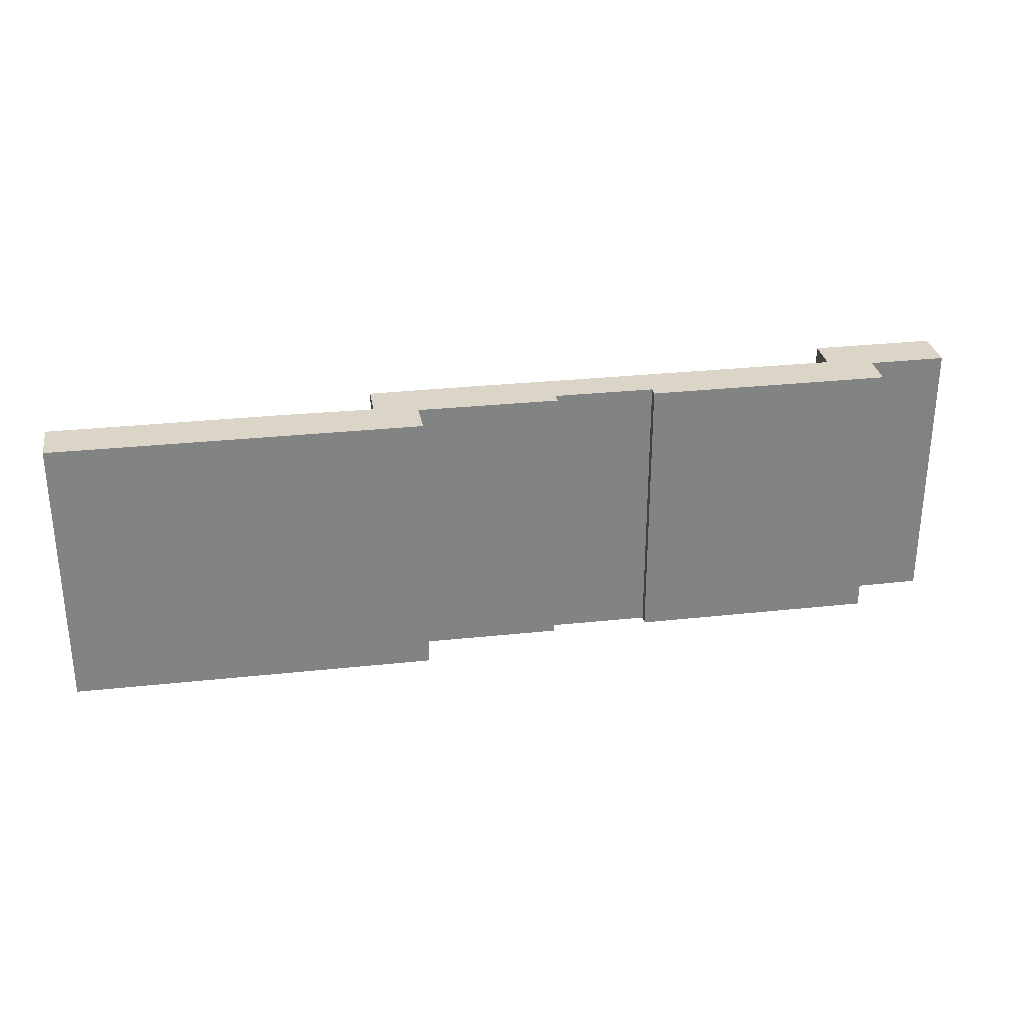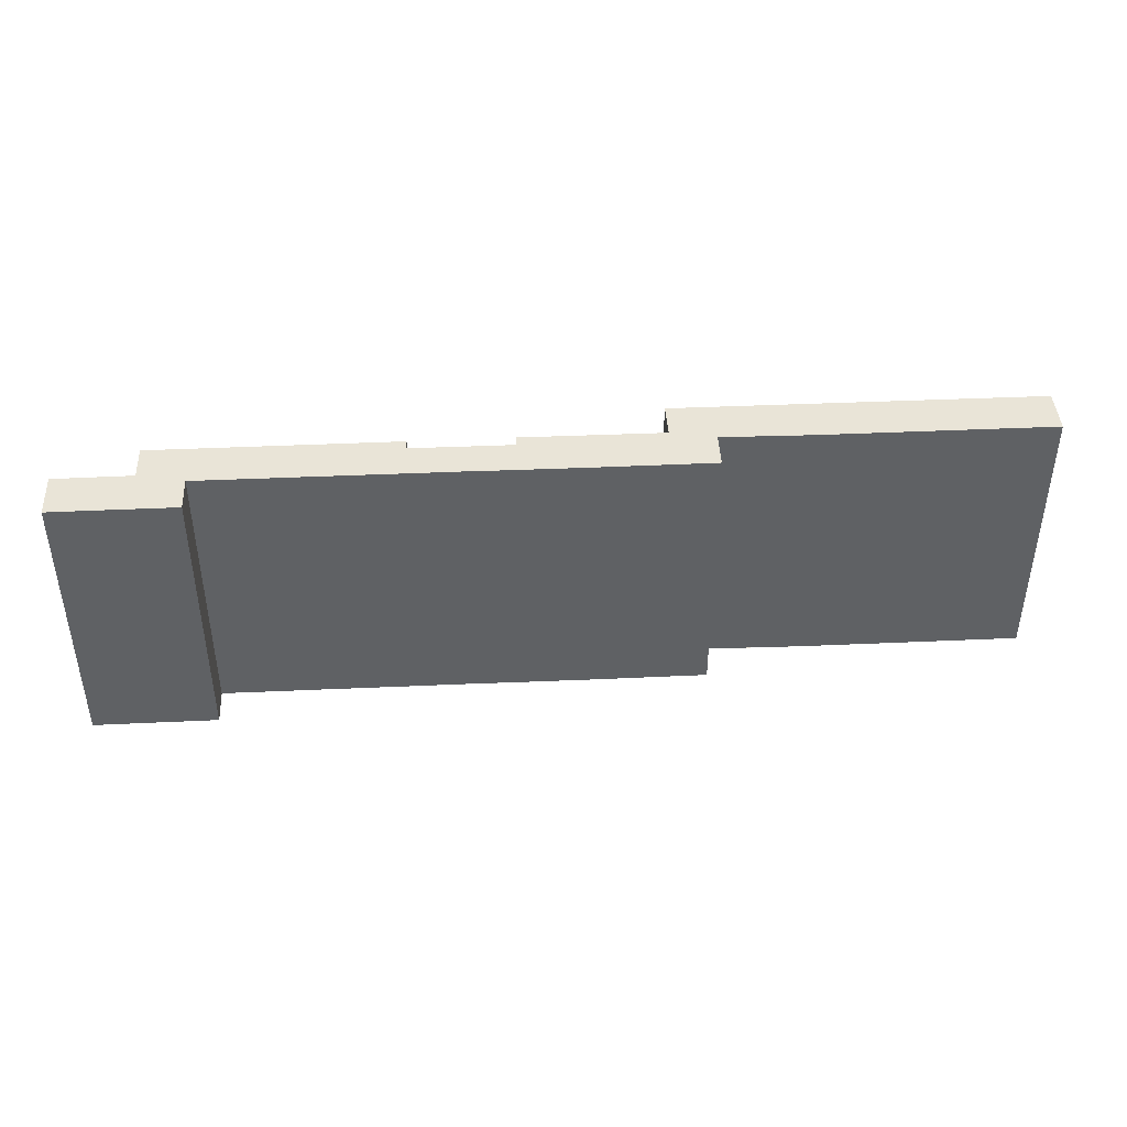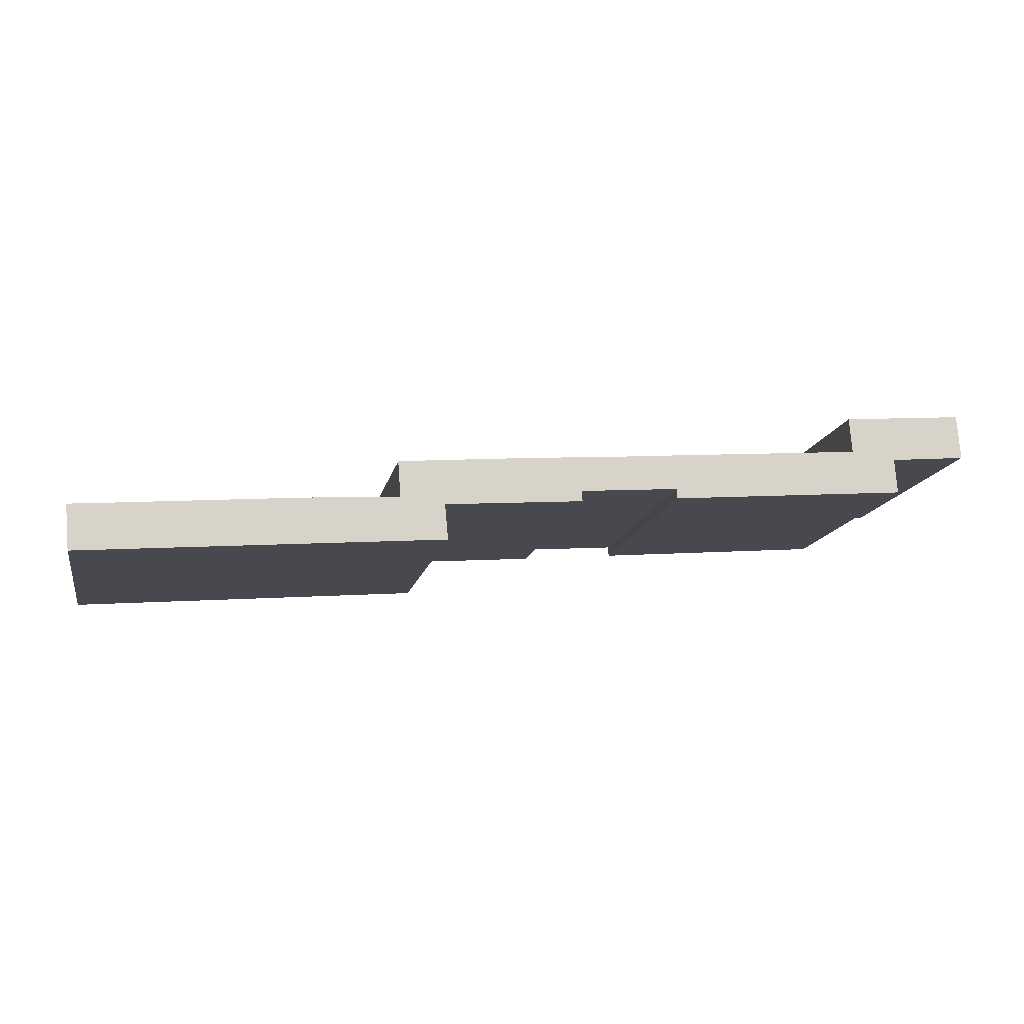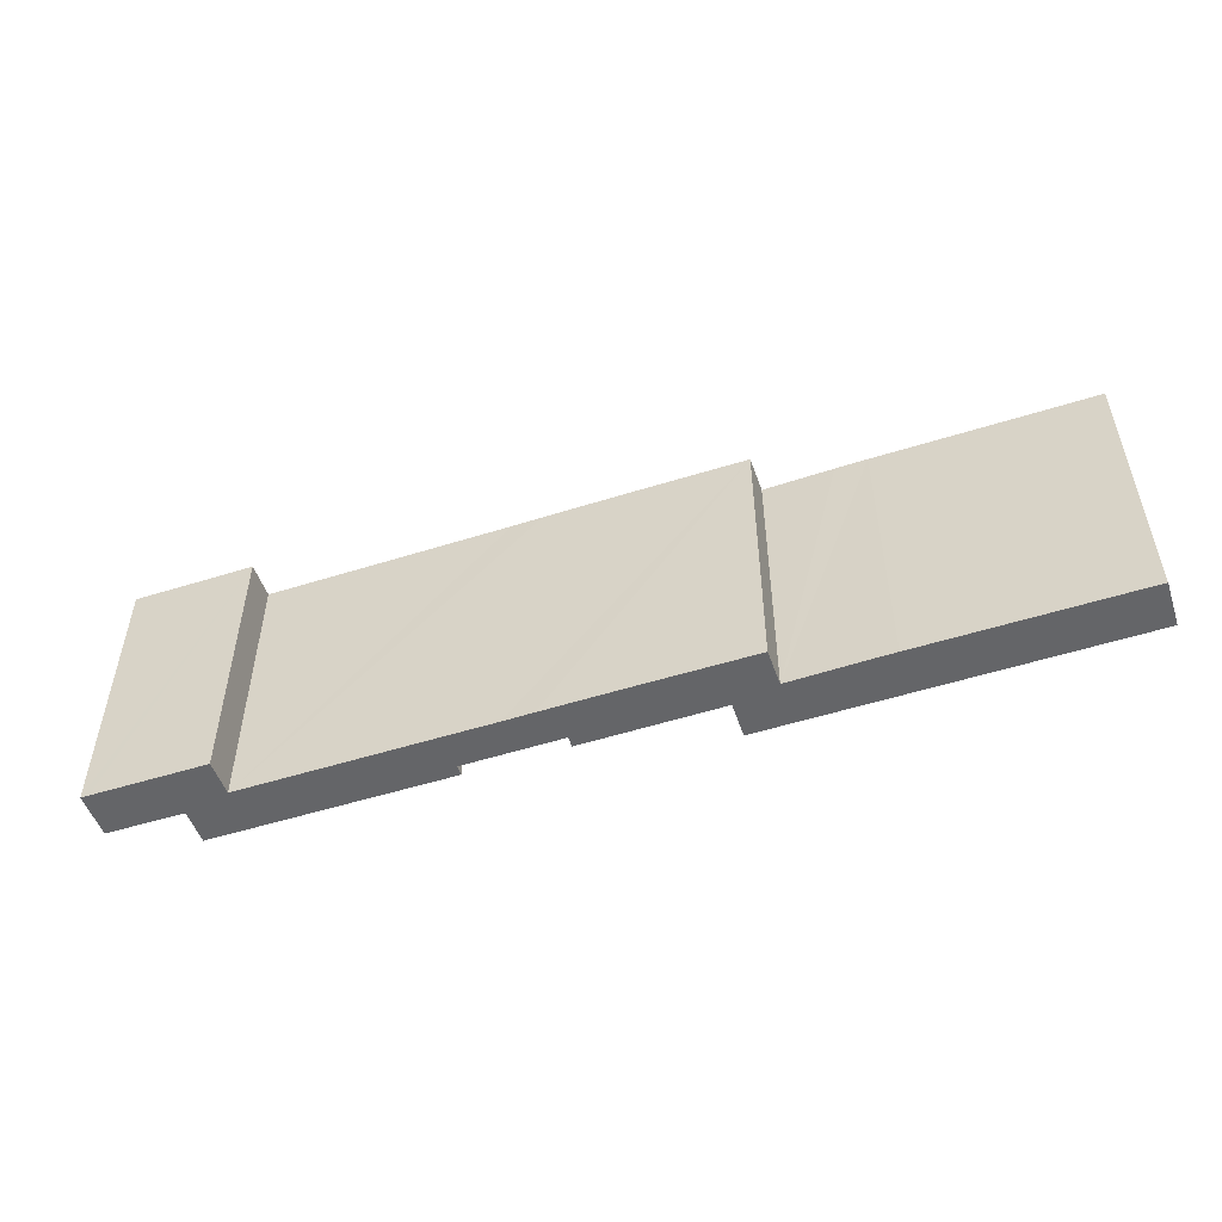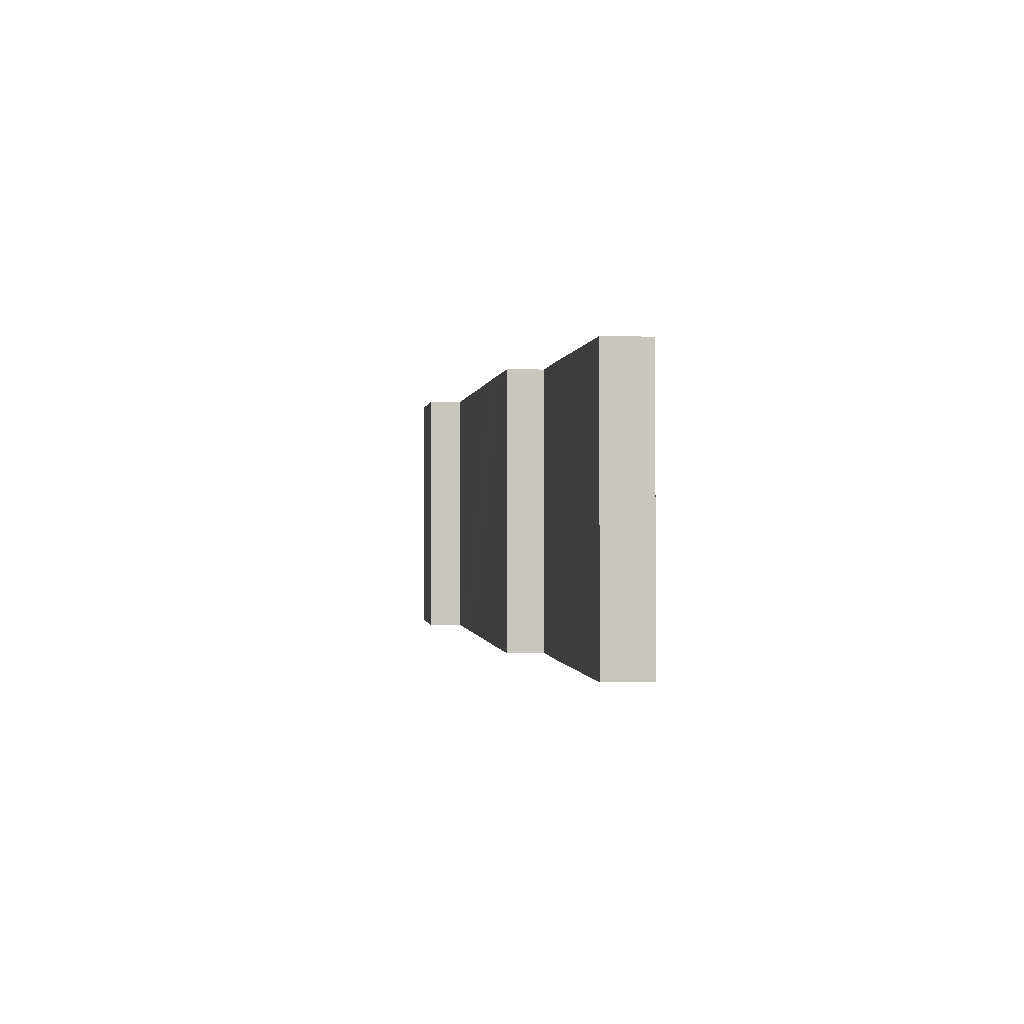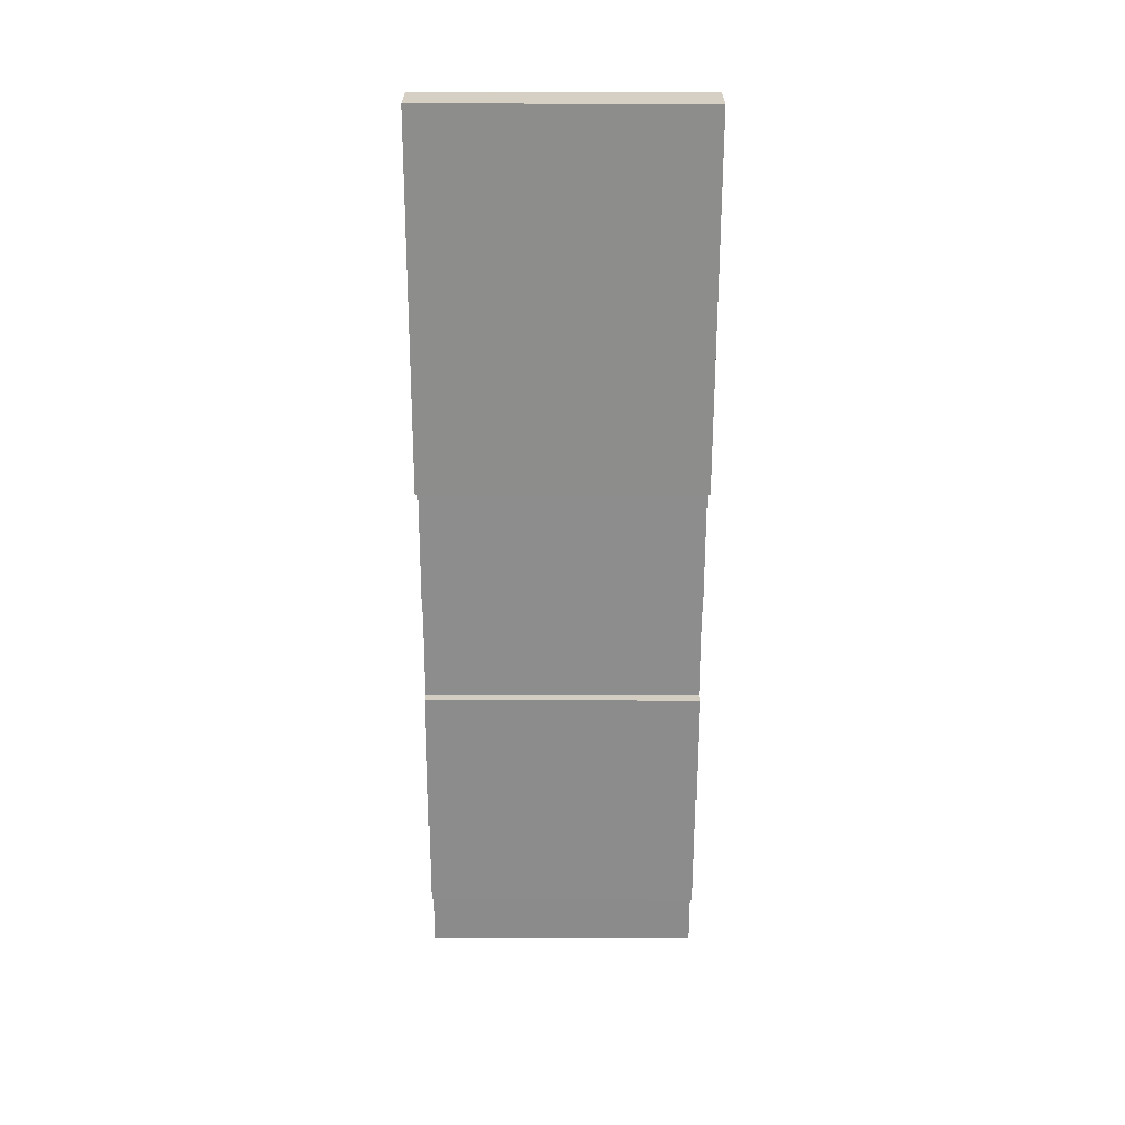
<metadata>
{"format":"obj","ext":"obj","renderer":"f3d","projection":"perspective","resolution":1024,"background":"white","views":[{"elev":29.5,"azim":175.3,"up":"+Y"},{"elev":43.0,"azim":1.4,"up":"+Y"},{"elev":-13.9,"azim":168.4,"up":"+Z"},{"elev":-51.6,"azim":23.4,"up":"+Y"},{"elev":-0.3,"azim":87.3,"up":"+Y"},{"elev":-68.8,"azim":89.9,"up":"+Z"}]}
</metadata>
<code>
v  12.38 9.219 -0.65
v  10.56 9.219 -1.693
v  10.63 9.219 -0.511
v  13.88 9.219 -1.938
v  13.42 9.219 -0.721
v  16.34 9.219 -0.938
v  13.85 9.219 -2.291
v  15.83 9.219 -2.436
v  18.29 9.219 -2.617
v  17.36 9.219 -1.021
v  20.12 9.219 -1.245
v  18.54 9.219 -2.635
v  18.52 9.219 -2.852
v  18.43 9.219 -3.825
v  20.03 9.219 -2.455
v  26.62 9.219 -4.448
v  22.36 9.219 -2.592
v  23.4 9.219 -2.663
v  26.74 9.219 -2.926
v  29.35 9.219 -3.13
v  30.53 9.219 -4.745
v  30.39 9.219 -3.208
v  30.66 9.219 -3.23
v  30.54 9.219 -4.658
v  0.374 9.219 1.484
v  0.003 9.219 0.045
v  0.113 9.219 1.502
v  0 9.219 5.645e-16
v  2.351 9.219 -0.202
v  1.406 9.219 1.397
v  4.188 9.219 1.177
v  2.566 9.219 -0.22
v  2.55 9.219 -0.442
v  2.482 9.219 -1.393
v  4.096 9.219 -0.008
v  10.54 9.219 -2.024
v  6.409 9.219 -0.185
v  7.442 9.219 -0.267
v  10.54 9.219 -1.931
v  30.66 1.978e-16 -3.23
v  30.53 2.905e-16 -4.745
v  30.54 2.852e-16 -4.658
v  10.56 1.037e-16 -1.693
v  10.54 1.239e-16 -2.024
v  10.54 1.182e-16 -1.931
v  4.188 -7.207e-17 1.177
v  4.096 4.899e-19 -0.008
v  20.12 7.623e-17 -1.245
v  20.03 1.503e-16 -2.455
v  18.43 2.342e-16 -3.825
v  26.62 2.724e-16 -4.448
v  18.54 1.613e-16 -2.635
v  18.29 1.602e-16 -2.617
v  15.83 1.492e-16 -2.436
v  13.85 1.403e-16 -2.291
v  13.88 1.187e-16 -1.938
v  2.482 8.53e-17 -1.393
v  2.566 1.347e-17 -0.22
v  0 0 0
v  2.351 1.237e-17 -0.202
v  18.52 1.746e-16 -2.852
v  2.55 2.706e-17 -0.442
v  0.113 -9.197e-17 1.502
v  0.003 -2.755e-18 0.045
v  0.374 -9.087e-17 1.484
v  1.406 -8.554e-17 1.397
v  6.409 1.133e-17 -0.185
v  7.442 1.635e-17 -0.267
v  10.63 3.129e-17 -0.511
v  12.38 3.98e-17 -0.65
v  13.42 4.415e-17 -0.721
v  16.34 5.744e-17 -0.938
v  17.36 6.252e-17 -1.021
v  23.4 1.631e-16 -2.663
v  22.36 1.587e-16 -2.592
v  30.39 1.964e-16 -3.208
v  26.74 1.792e-16 -2.926
v  29.35 1.917e-16 -3.13
g defaultobject
f 1 2 3
f 2 1 4
f 4 1 5
f 4 5 6
f 4 6 7
f 7 6 8
f 8 6 9
f 9 6 10
f 9 10 11
f 9 11 12
f 12 11 13
f 13 11 14
f 14 11 15
f 14 15 16
f 16 15 17
f 16 17 18
f 16 18 19
f 16 19 20
f 16 20 21
f 21 20 22
f 21 22 23
f 21 23 24
f 25 26 27
f 26 25 28
f 28 25 29
f 29 25 30
f 29 30 31
f 29 31 32
f 32 31 33
f 33 31 34
f 34 31 35
f 34 35 36
f 36 35 37
f 36 37 38
f 36 38 3
f 36 3 39
f 39 3 2
f 40 24 23
f 24 40 21
f 21 40 41
f 41 40 42
f 43 39 2
f 39 43 36
f 36 43 44
f 44 43 45
f 46 35 31
f 35 46 47
f 48 15 11
f 15 48 49
f 41 16 21
f 16 41 14
f 14 41 50
f 50 41 51
f 52 9 12
f 9 52 8
f 8 52 7
f 7 52 53
f 7 53 54
f 7 54 55
f 56 2 4
f 2 56 43
f 44 34 36
f 34 44 57
f 58 29 32
f 29 58 28
f 28 58 59
f 59 58 60
f 50 13 14
f 13 50 12
f 12 50 52
f 52 50 61
f 55 4 7
f 4 55 56
f 57 33 34
f 33 57 32
f 32 57 58
f 58 57 62
f 59 26 28
f 26 59 27
f 27 59 63
f 63 59 64
f 63 25 27
f 25 63 30
f 30 63 31
f 31 63 65
f 31 65 46
f 46 65 66
f 47 37 35
f 37 47 38
f 38 47 3
f 3 47 1
f 1 47 5
f 5 47 67
f 5 67 6
f 6 67 68
f 6 68 10
f 10 68 69
f 10 69 11
f 11 69 70
f 11 70 71
f 11 71 72
f 11 72 73
f 11 73 48
f 49 17 15
f 17 49 18
f 18 49 74
f 74 49 75
f 74 19 18
f 19 74 20
f 20 74 22
f 22 74 23
f 23 74 76
f 23 76 40
f 76 74 77
f 76 77 78
f 64 65 63
f 65 64 59
f 65 59 60
f 65 60 66
f 66 60 46
f 46 60 58
f 46 58 62
f 46 62 57
f 46 57 47
f 47 57 44
f 47 44 67
f 67 44 68
f 68 44 69
f 69 44 45
f 69 45 43
f 43 70 69
f 70 43 56
f 70 56 71
f 71 56 72
f 72 56 55
f 72 55 54
f 72 54 53
f 72 53 73
f 73 53 48
f 48 53 52
f 48 52 61
f 48 61 50
f 48 50 49
f 49 50 51
f 49 51 75
f 75 51 74
f 74 51 77
f 77 51 78
f 78 51 41
f 78 41 76
f 76 41 40
f 40 41 42

</code>
